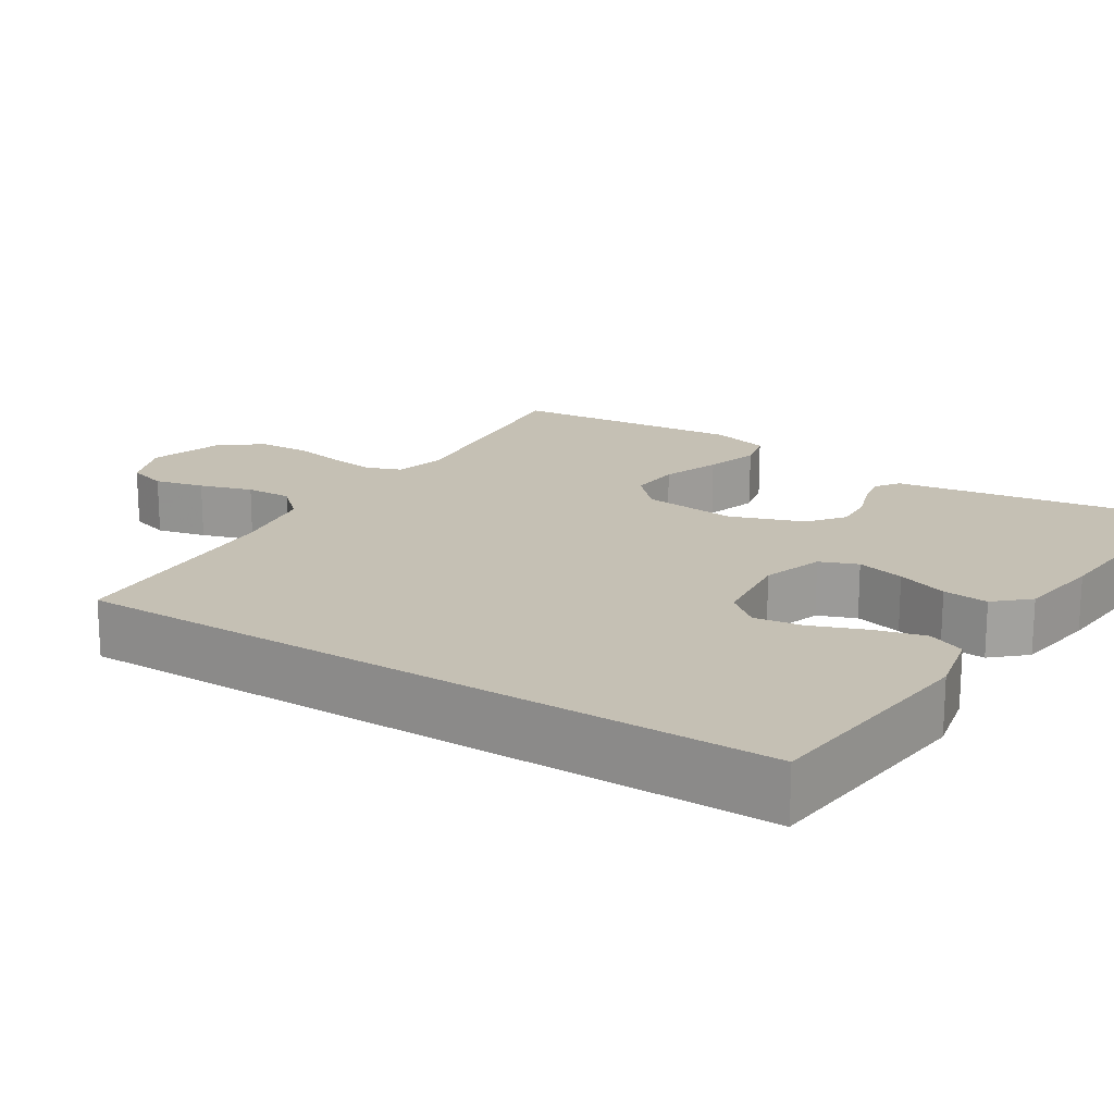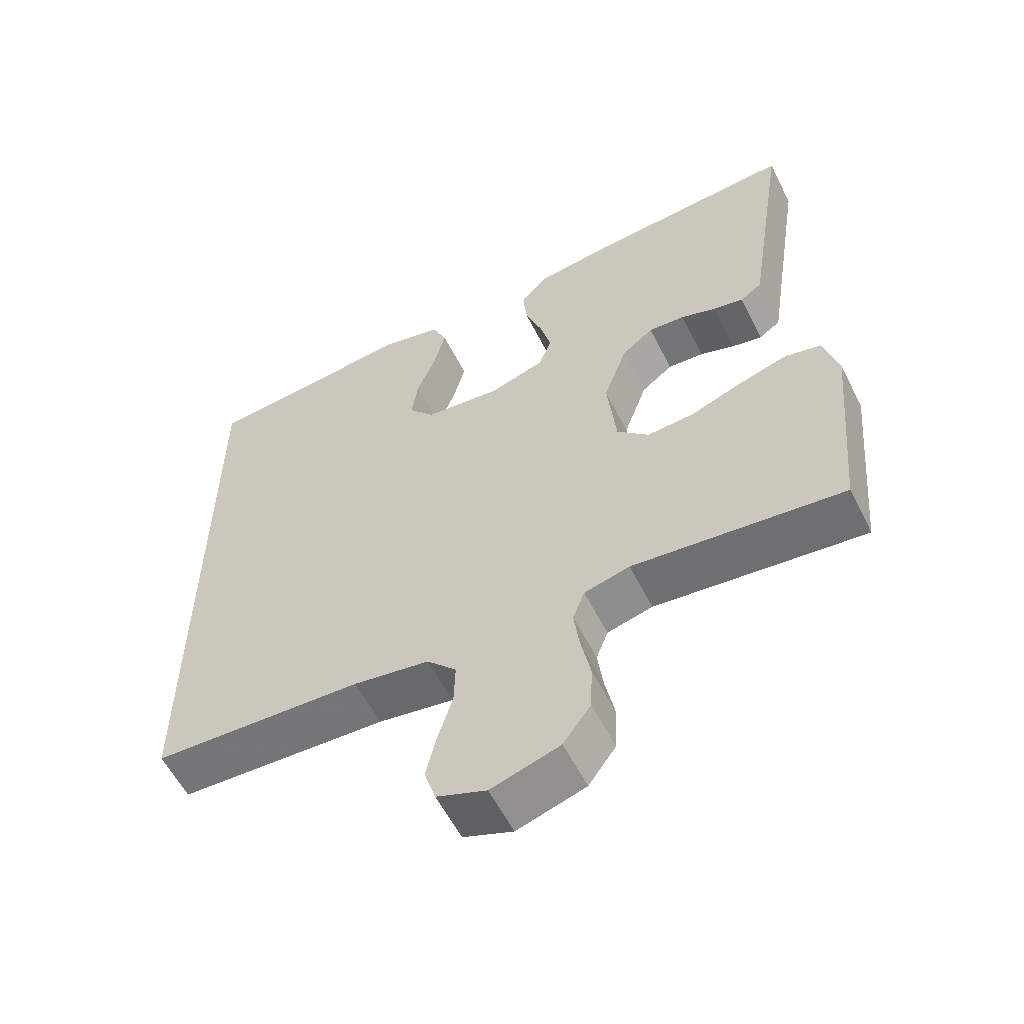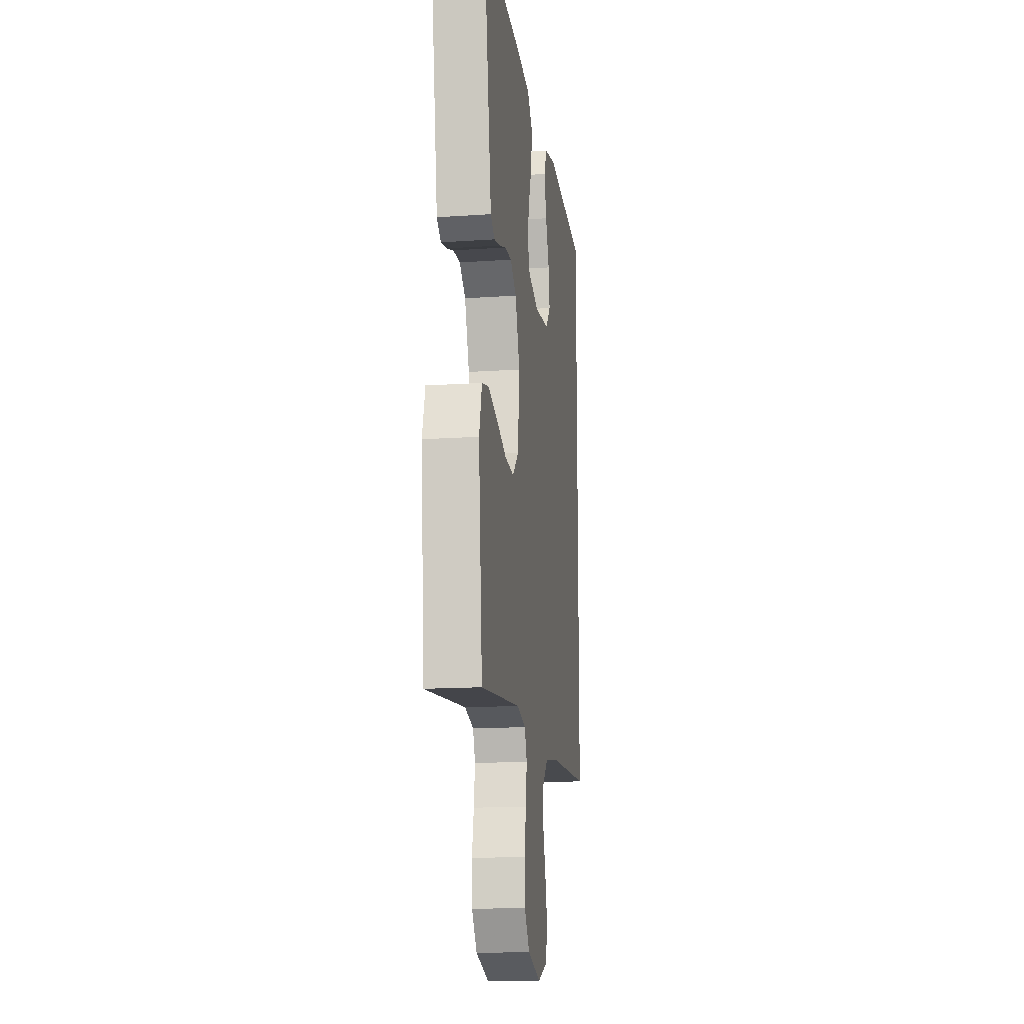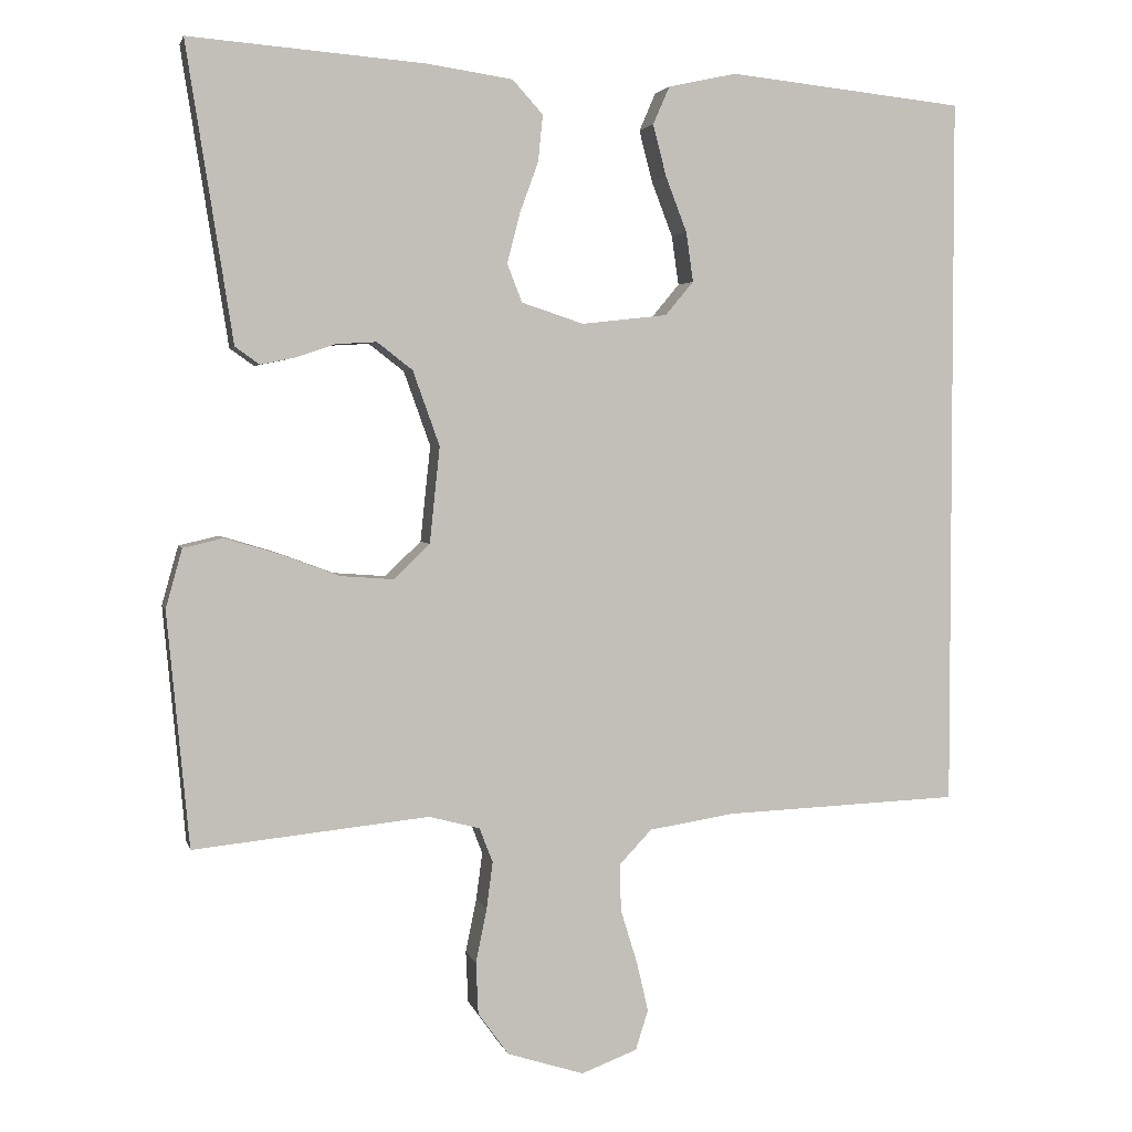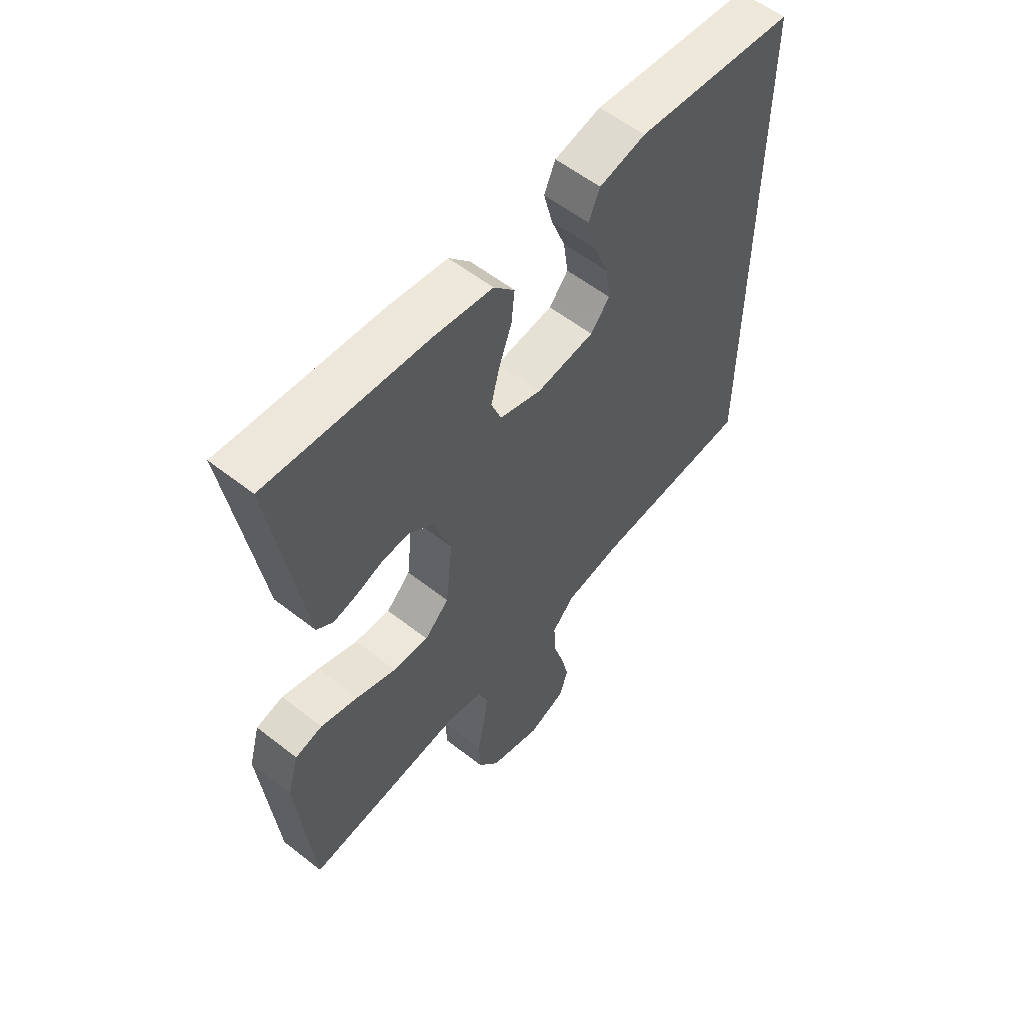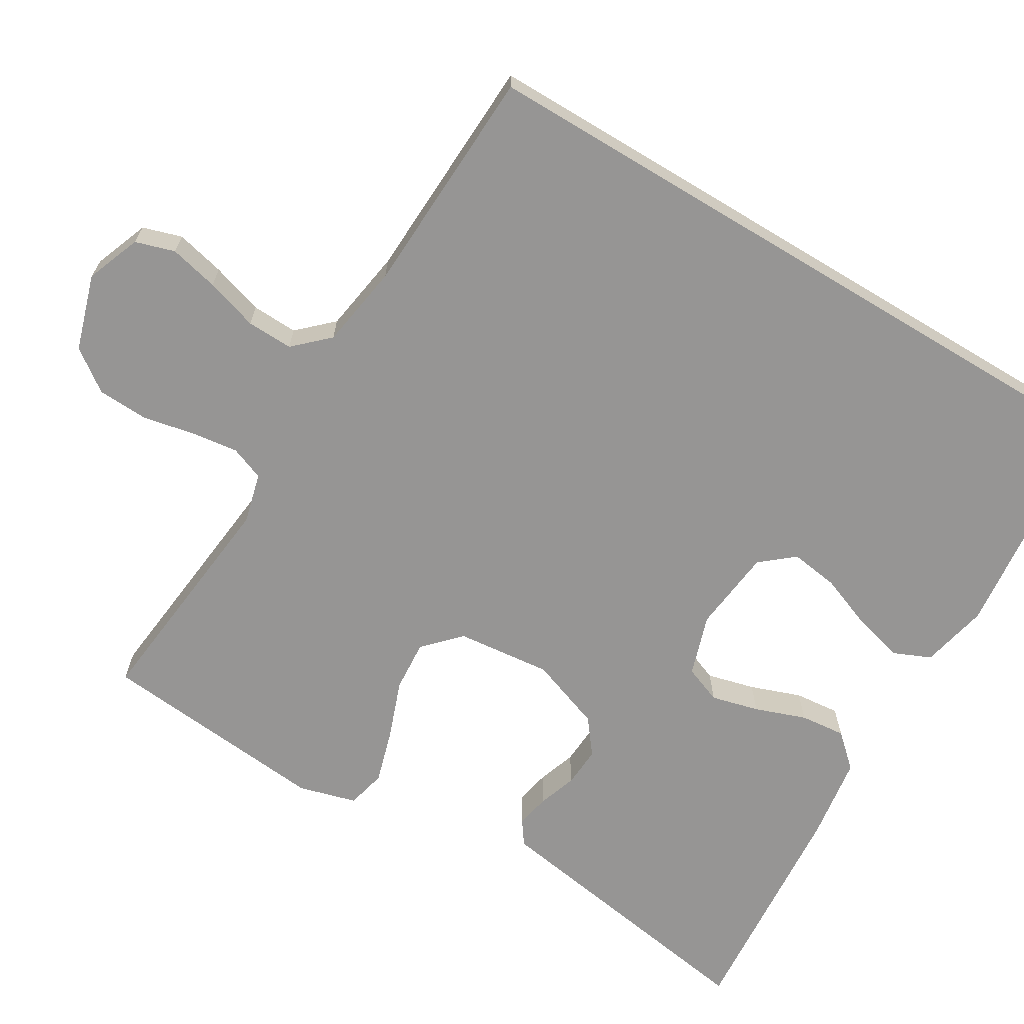
<metadata>
{"format":"obj","ext":"obj","renderer":"f3d","projection":"perspective","resolution":1024,"background":"white","views":[{"elev":18.2,"azim":-57.7,"up":"+Y"},{"elev":-57.9,"azim":26.6,"up":"+Z"},{"elev":-15.1,"azim":98.3,"up":"+Z"},{"elev":3.2,"azim":167.1,"up":"+Z"},{"elev":57.2,"azim":129.2,"up":"+Z"},{"elev":-67.5,"azim":-121.1,"up":"+Y"}]}
</metadata>
<code>
v 0.5 0.07 0.5
v 0.453 0.07 0.2
v 0.441 0.07 0.123
v 0.41 0.07 0.101
v 0.366 0.07 0.11
v 0.316 0.07 0.127
v 0.264 0.07 0.13
v 0.219 0.07 0.095
v 0.185 0.07 0
v 0.198 0.07 -0.123
v 0.244 0.07 -0.167
v 0.311 0.07 -0.162
v 0.386 0.07 -0.134
v 0.456 0.07 -0.113
v 0.507 0.07 -0.125
v 0.528 0.07 -0.2
v 0.5 0.07 -0.5
v 0.2 0.07 -0.469
v 0.135 0.07 -0.486
v 0.118 0.07 -0.53
v 0.126 0.07 -0.591
v 0.14 0.07 -0.659
v 0.137 0.07 -0.725
v 0.098 0.07 -0.779
v 0 0.07 -0.81
v -0.071 0.07 -0.783
v -0.087 0.07 -0.732
v -0.072 0.07 -0.668
v -0.051 0.07 -0.6
v -0.049 0.07 -0.54
v -0.091 0.07 -0.496
v -0.2 0.07 -0.479
v -0.5 0.07 -0.467
v -0.5 0.07 0.444
v -0.2 0.07 0.476
v -0.113 0.07 0.457
v -0.092 0.07 0.409
v -0.109 0.07 0.343
v -0.136 0.07 0.273
v -0.145 0.07 0.21
v -0.109 0.07 0.167
v 0 0.07 0.155
v 0.079 0.07 0.181
v 0.098 0.07 0.23
v 0.082 0.07 0.292
v 0.058 0.07 0.358
v 0.052 0.07 0.417
v 0.091 0.07 0.46
v 0.2 0.07 0.476
v 0.5 0 0.5
v 0.453 0 0.2
v 0.441 0 0.123
v 0.41 0 0.101
v 0.366 0 0.11
v 0.316 0 0.127
v 0.264 0 0.13
v 0.219 0 0.095
v 0.185 0 0
v 0.198 0 -0.123
v 0.244 0 -0.167
v 0.311 0 -0.162
v 0.386 0 -0.134
v 0.456 0 -0.113
v 0.507 0 -0.125
v 0.528 0 -0.2
v 0.5 0 -0.5
v 0.2 0 -0.469
v 0.135 0 -0.486
v 0.118 0 -0.53
v 0.126 0 -0.591
v 0.14 0 -0.659
v 0.137 0 -0.725
v 0.098 0 -0.779
v 0 0 -0.81
v -0.071 0 -0.783
v -0.087 0 -0.732
v -0.072 0 -0.668
v -0.051 0 -0.6
v -0.049 0 -0.54
v -0.091 0 -0.496
v -0.2 0 -0.479
v -0.5 0 -0.467
v -0.5 0 0.444
v -0.2 0 0.476
v -0.113 0 0.457
v -0.092 0 0.409
v -0.109 0 0.343
v -0.136 0 0.273
v -0.145 0 0.21
v -0.109 0 0.167
v 0 0 0.155
v 0.079 0 0.181
v 0.098 0 0.23
v 0.082 0 0.292
v 0.058 0 0.358
v 0.052 0 0.417
v 0.091 0 0.46
v 0.2 0 0.476
f 49 1 2
f 48 49 2
f 47 48 2
f 46 47 2
f 45 46 2
f 4 5 6
f 3 4 6
f 2 3 6
f 45 2 6
f 44 45 6
f 43 44 6 7
f 42 43 7 8
f 41 42 8 9
f 37 38 39
f 36 37 39
f 35 36 39
f 34 35 39
f 33 34 39
f 33 39 40
f 32 33 40 41
f 27 28 29
f 26 27 29
f 25 26 29
f 24 25 29
f 23 24 29
f 22 23 29
f 21 22 29
f 20 21 29 30
f 19 20 30 31
f 16 17 18
f 15 16 18
f 14 15 18
f 13 14 18
f 12 13 18
f 19 31 32
f 18 19 32
f 12 18 32
f 11 12 32
f 41 9 10
f 10 11 32 41
f 51 50 98
f 51 98 97
f 51 97 96
f 51 96 95
f 51 95 94
f 55 54 53
f 55 53 52
f 55 52 51
f 55 51 94
f 55 94 93
f 56 55 93 92
f 57 56 92 91
f 58 57 91 90
f 88 87 86
f 88 86 85
f 88 85 84
f 88 84 83
f 88 83 82
f 89 88 82
f 90 89 82 81
f 78 77 76
f 78 76 75
f 78 75 74
f 78 74 73
f 78 73 72
f 78 72 71
f 78 71 70
f 79 78 70 69
f 80 79 69 68
f 67 66 65
f 67 65 64
f 67 64 63
f 67 63 62
f 67 62 61
f 81 80 68
f 81 68 67
f 81 67 61
f 81 61 60
f 59 58 90
f 90 81 60 59
f 1 50 51 2
f 2 51 52 3
f 3 52 53 4
f 4 53 54 5
f 5 54 55 6
f 6 55 56 7
f 7 56 57 8
f 8 57 58 9
f 9 58 59 10
f 10 59 60 11
f 11 60 61 12
f 12 61 62 13
f 13 62 63 14
f 14 63 64 15
f 15 64 65 16
f 16 65 66 17
f 17 66 67 18
f 18 67 68 19
f 19 68 69 20
f 20 69 70 21
f 21 70 71 22
f 22 71 72 23
f 23 72 73 24
f 24 73 74 25
f 25 74 75 26
f 26 75 76 27
f 27 76 77 28
f 28 77 78 29
f 29 78 79 30
f 30 79 80 31
f 31 80 81 32
f 32 81 82 33
f 33 82 83 34
f 34 83 84 35
f 35 84 85 36
f 36 85 86 37
f 37 86 87 38
f 38 87 88 39
f 39 88 89 40
f 40 89 90 41
f 41 90 91 42
f 42 91 92 43
f 43 92 93 44
f 44 93 94 45
f 45 94 95 46
f 46 95 96 47
f 47 96 97 48
f 48 97 98 49
f 49 98 50 1

</code>
